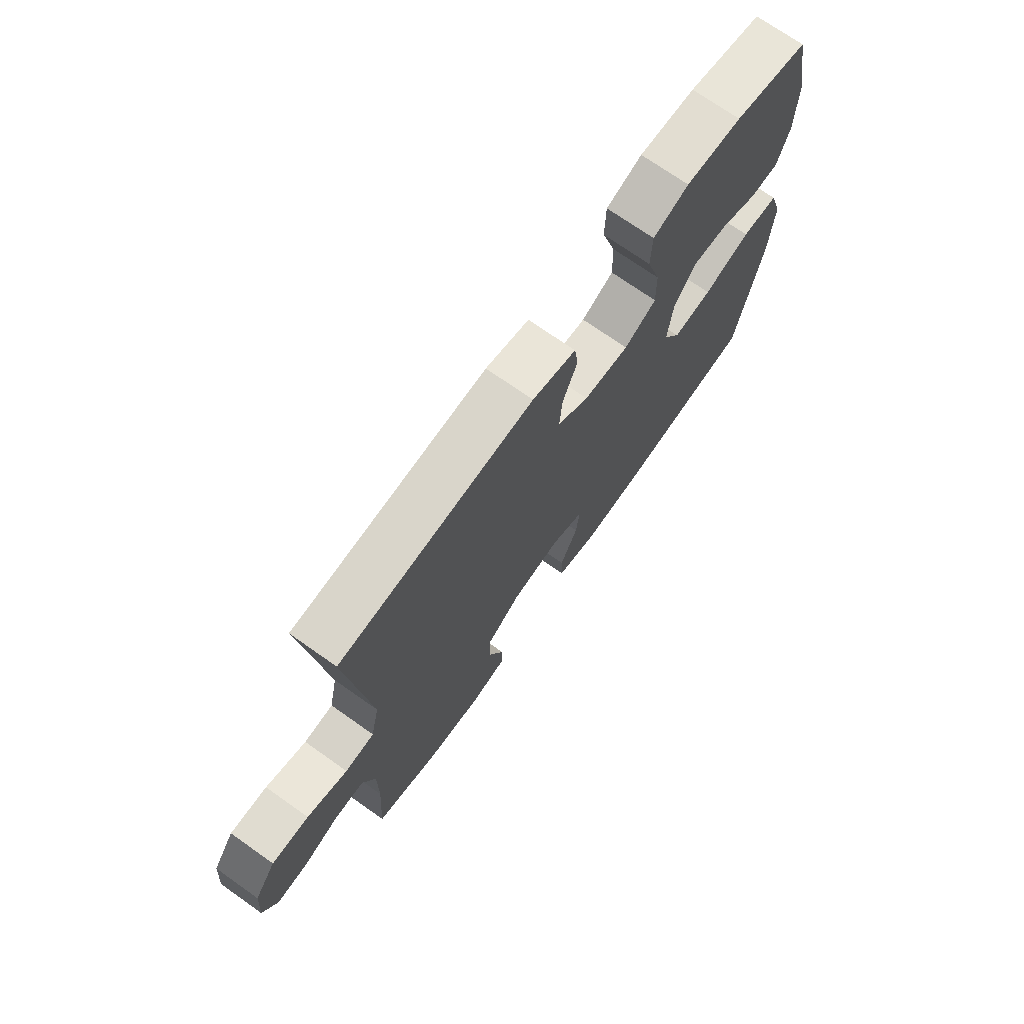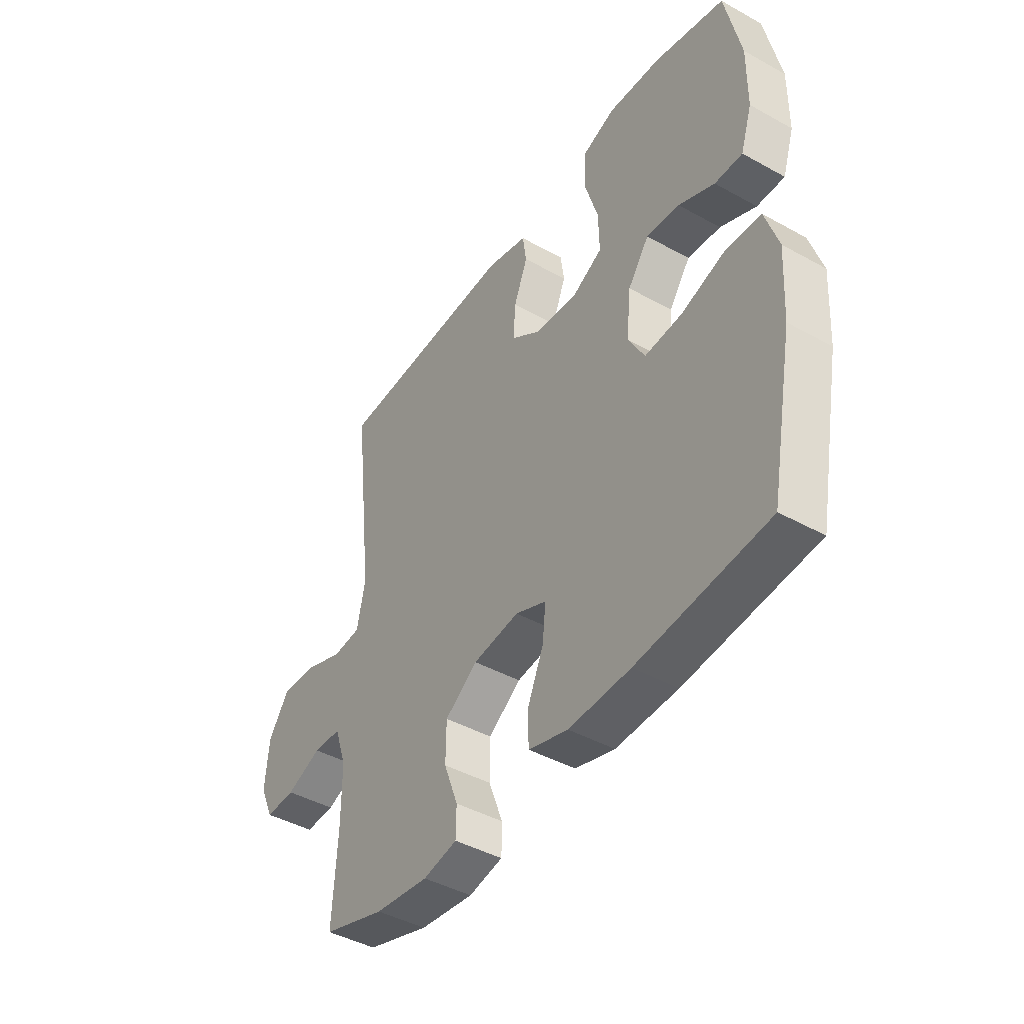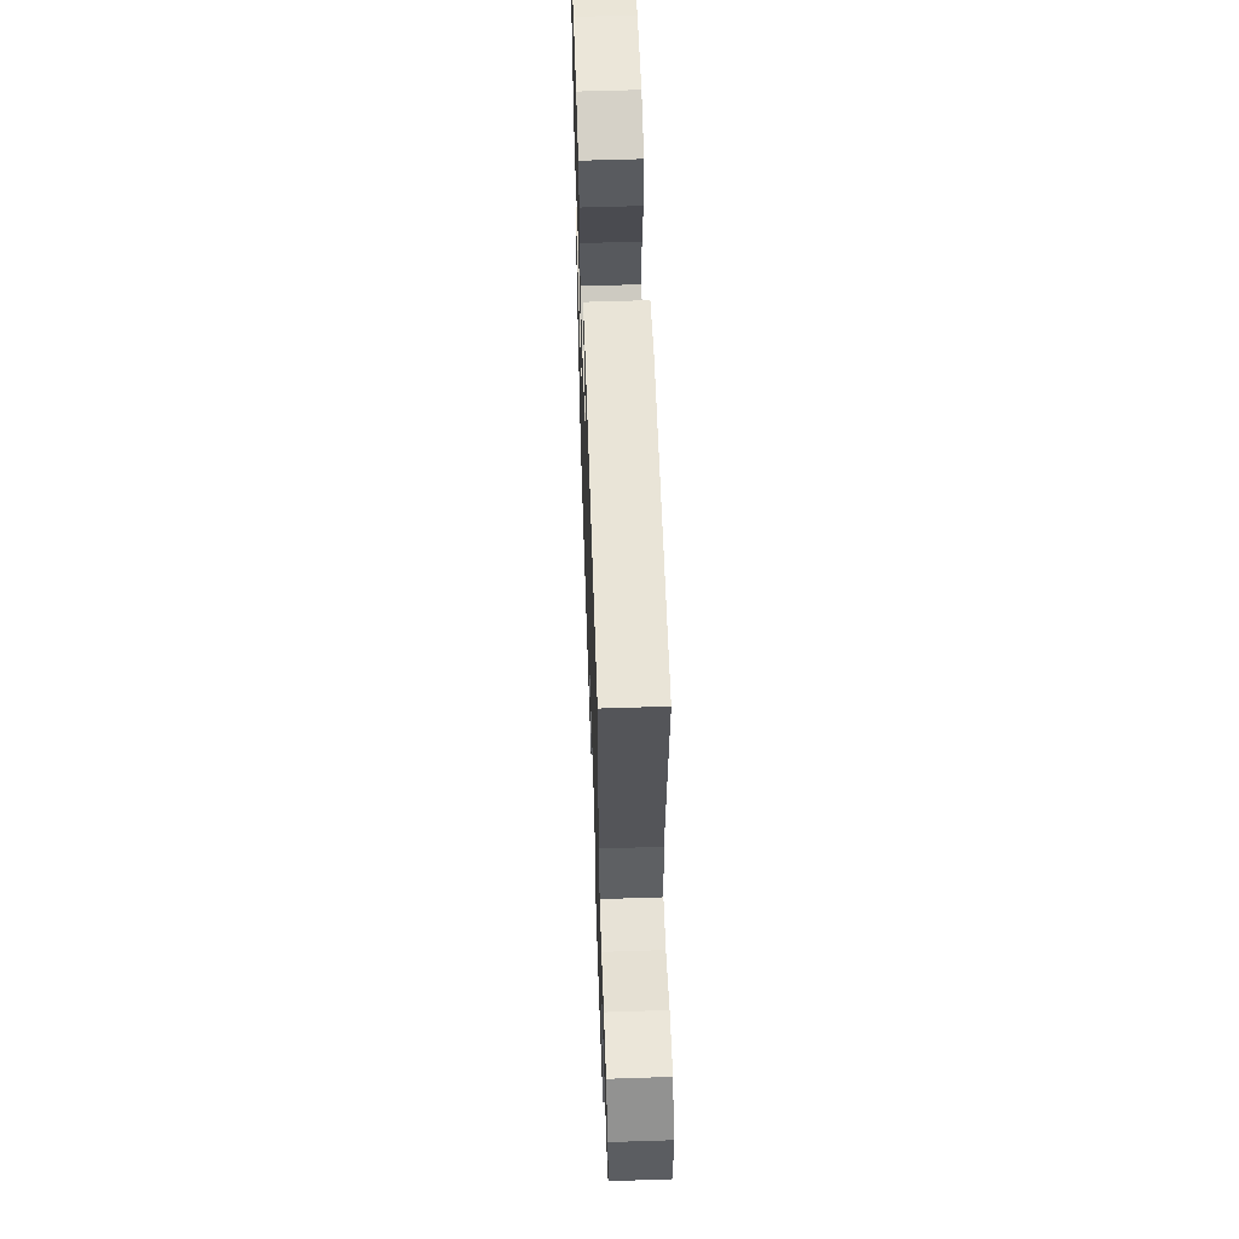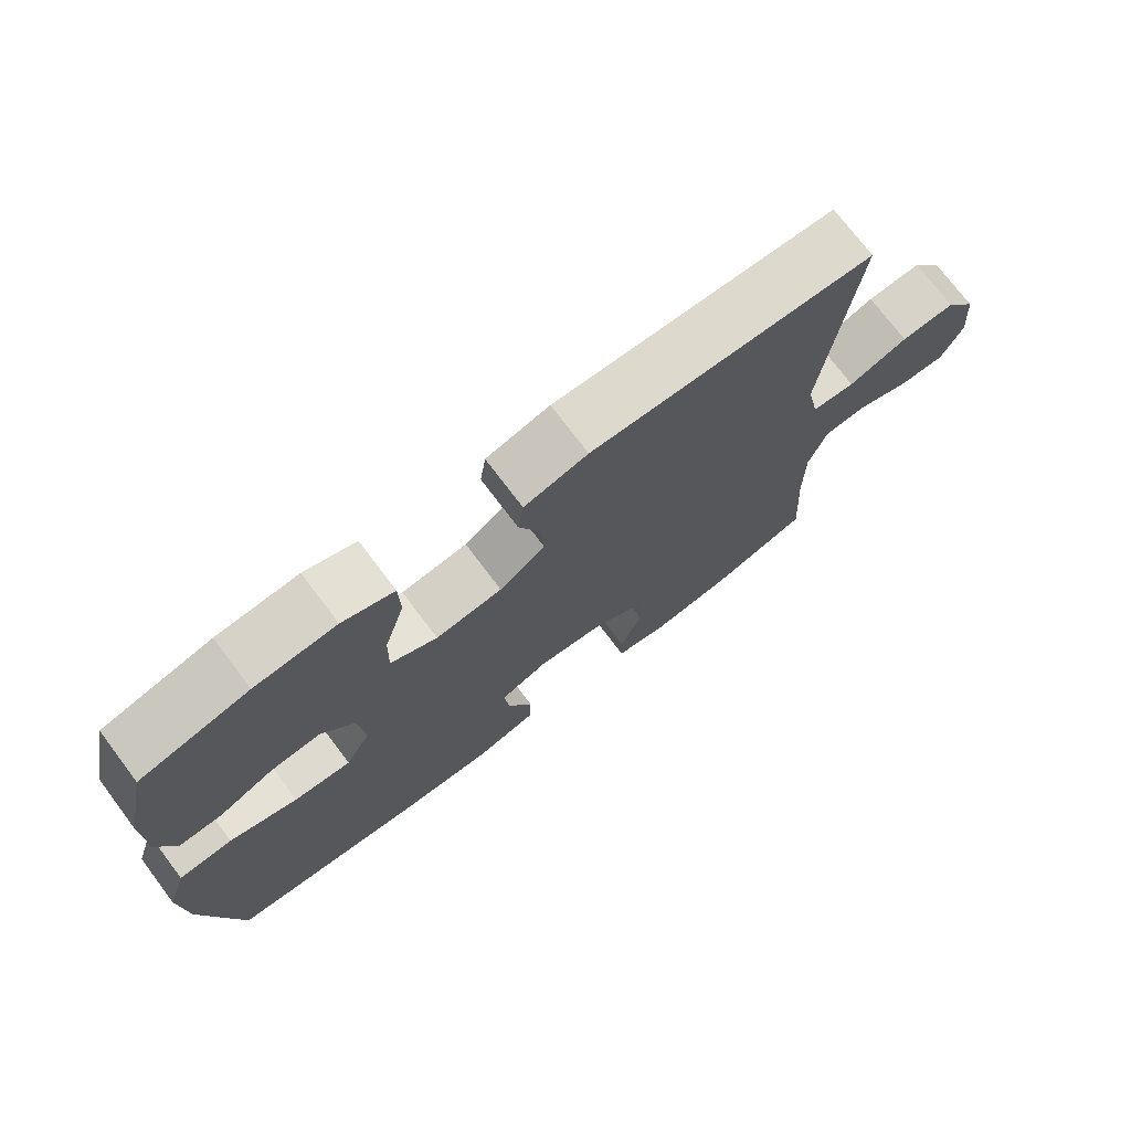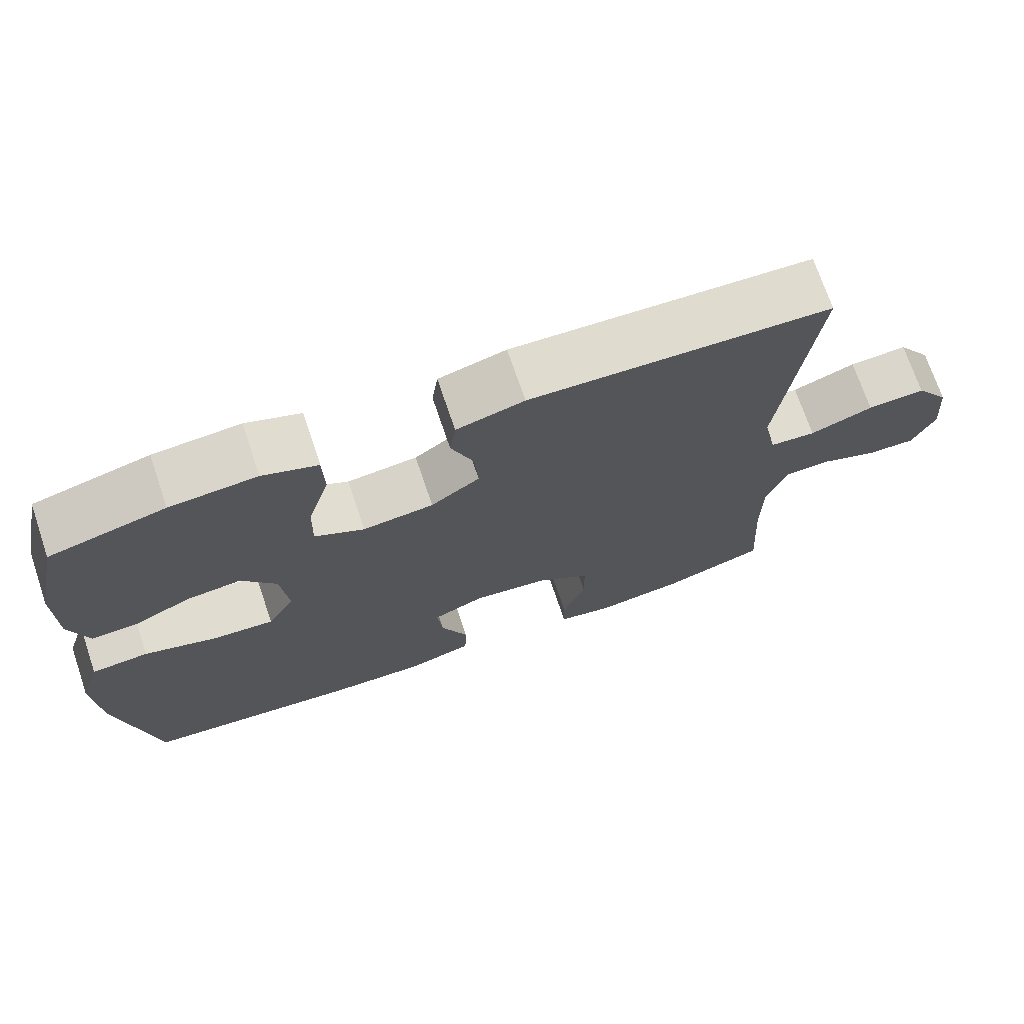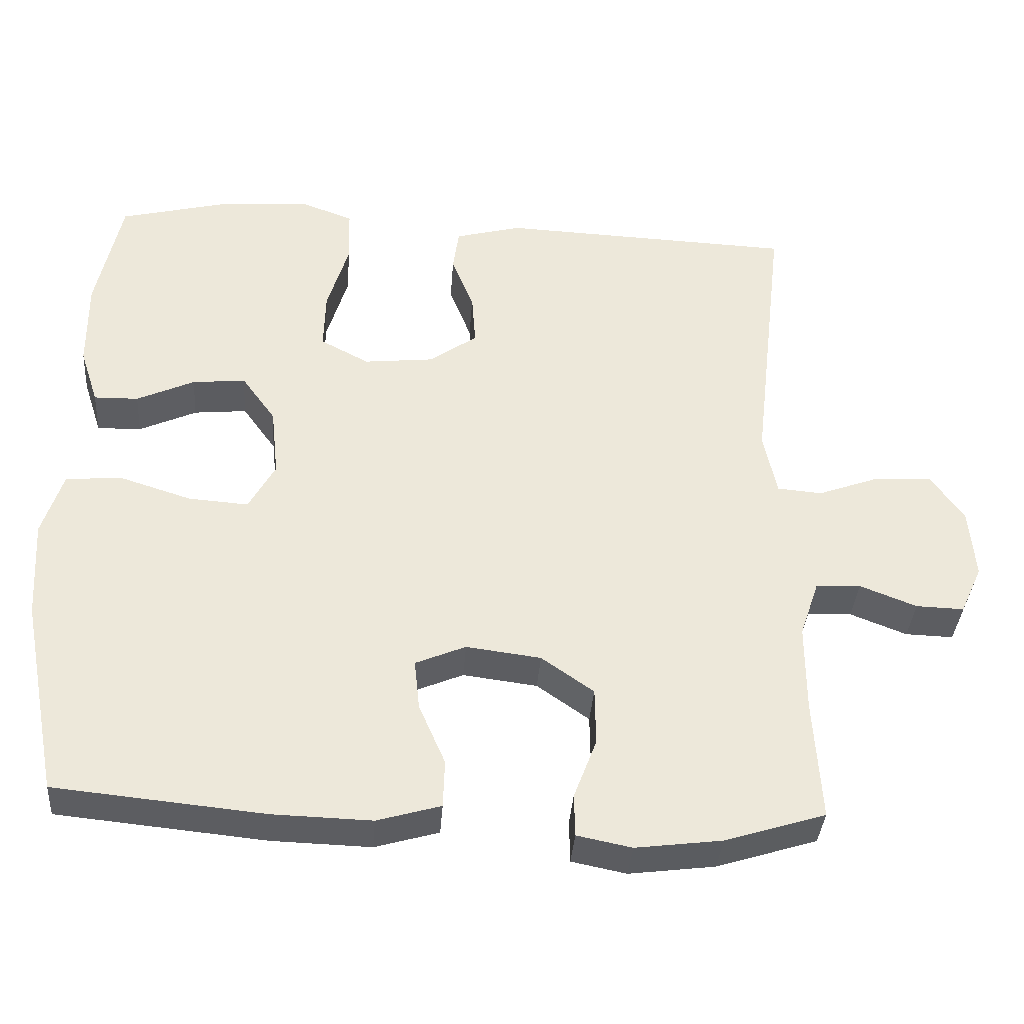
<metadata>
{"format":"obj","ext":"obj","renderer":"f3d","projection":"perspective","resolution":1024,"background":"white","views":[{"elev":72.3,"azim":-54.8,"up":"+Z"},{"elev":-43.7,"azim":56.8,"up":"+Z"},{"elev":58.7,"azim":-92.0,"up":"+Z"},{"elev":73.8,"azim":143.0,"up":"+Z"},{"elev":71.7,"azim":161.3,"up":"+Z"},{"elev":-36.8,"azim":175.9,"up":"+Z"}]}
</metadata>
<code>
v 0.5 0.07 0.5
v 0.534 0.07 0.339
v 0.533 0.07 0.218
v 0.508 0.07 0.141
v 0.448 0.07 0.142
v 0.37 0.07 0.178
v 0.298 0.07 0.185
v 0.252 0.07 0.121
v 0.242 0.07 0.026
v 0.278 0.07 -0.039
v 0.359 0.07 -0.033
v 0.456 0.07 -0.002
v 0.532 0.07 -0.008
v 0.56 0.07 -0.096
v 0.552 0.07 -0.231
v 0.5 0.07 -0.5
v 0.217 0.07 -0.528
v 0.083 0.07 -0.532
v -0.003 0.07 -0.507
v -0.005 0.07 -0.442
v 0.031 0.07 -0.359
v 0.038 0.07 -0.291
v -0.03 0.07 -0.262
v -0.131 0.07 -0.275
v -0.202 0.07 -0.325
v -0.203 0.07 -0.403
v -0.172 0.07 -0.485
v -0.173 0.07 -0.543
v -0.247 0.07 -0.558
v -0.364 0.07 -0.543
v -0.5 0.07 -0.5
v -0.49 0.07 -0.334
v -0.49 0.07 -0.215
v -0.516 0.07 -0.138
v -0.577 0.07 -0.135
v -0.654 0.07 -0.165
v -0.719 0.07 -0.167
v -0.749 0.07 -0.101
v -0.741 0.07 -0.005
v -0.696 0.07 0.06
v -0.619 0.07 0.056
v -0.535 0.07 0.025
v -0.474 0.07 0.03
v -0.456 0.07 0.117
v -0.5 0.07 0.5
v -0.1 0.07 0.517
v -0.01 0.07 0.493
v -0.002 0.07 0.435
v -0.032 0.07 0.359
v -0.037 0.07 0.288
v 0.028 0.07 0.242
v 0.122 0.07 0.232
v 0.188 0.07 0.267
v 0.186 0.07 0.347
v 0.157 0.07 0.444
v 0.159 0.07 0.519
v 0.232 0.07 0.546
v 0.347 0.07 0.538
v 0.5 0 0.5
v 0.534 0 0.339
v 0.533 0 0.218
v 0.508 0 0.141
v 0.448 0 0.142
v 0.37 0 0.178
v 0.298 0 0.185
v 0.252 0 0.121
v 0.242 0 0.026
v 0.278 0 -0.039
v 0.359 0 -0.033
v 0.456 0 -0.002
v 0.532 0 -0.008
v 0.56 0 -0.096
v 0.552 0 -0.231
v 0.5 0 -0.5
v 0.217 0 -0.528
v 0.083 0 -0.532
v -0.003 0 -0.507
v -0.005 0 -0.442
v 0.031 0 -0.359
v 0.038 0 -0.291
v -0.03 0 -0.262
v -0.131 0 -0.275
v -0.202 0 -0.325
v -0.203 0 -0.403
v -0.172 0 -0.485
v -0.173 0 -0.543
v -0.247 0 -0.558
v -0.364 0 -0.543
v -0.5 0 -0.5
v -0.49 0 -0.334
v -0.49 0 -0.215
v -0.516 0 -0.138
v -0.577 0 -0.135
v -0.654 0 -0.165
v -0.719 0 -0.167
v -0.749 0 -0.101
v -0.741 0 -0.005
v -0.696 0 0.06
v -0.619 0 0.056
v -0.535 0 0.025
v -0.474 0 0.03
v -0.456 0 0.117
v -0.5 0 0.5
v -0.1 0 0.517
v -0.01 0 0.493
v -0.002 0 0.435
v -0.032 0 0.359
v -0.037 0 0.288
v 0.028 0 0.242
v 0.122 0 0.232
v 0.188 0 0.267
v 0.186 0 0.347
v 0.157 0 0.444
v 0.159 0 0.519
v 0.232 0 0.546
v 0.347 0 0.538
f 54 55 56 57
f 53 54 57 58
f 46 47 48 49
f 44 45 46 49
f 43 44 49 50
f 39 40 41 42
f 39 42 43
f 38 39 43
f 35 36 37 38
f 34 35 38 43
f 33 34 43 50
f 29 30 31 32
f 26 27 28 29
f 25 26 29 32
f 24 25 32 33
f 18 19 20 21
f 18 21 22
f 17 18 22
f 16 17 22
f 15 16 22
f 14 15 22 23
f 11 12 13 14
f 10 11 14 23
f 3 4 5 6
f 3 6 7
f 2 3 7
f 53 58 1 2
f 52 53 2 7
f 51 52 7 8
f 24 33 50 51
f 24 51 8 9
f 9 10 23 24
f 115 114 113 112
f 116 115 112 111
f 107 106 105 104
f 107 104 103 102
f 108 107 102 101
f 100 99 98 97
f 101 100 97
f 101 97 96
f 96 95 94 93
f 101 96 93 92
f 108 101 92 91
f 90 89 88 87
f 87 86 85 84
f 90 87 84 83
f 91 90 83 82
f 79 78 77 76
f 80 79 76
f 80 76 75
f 80 75 74
f 80 74 73
f 81 80 73 72
f 72 71 70 69
f 81 72 69 68
f 64 63 62 61
f 65 64 61
f 65 61 60
f 60 59 116 111
f 65 60 111 110
f 66 65 110 109
f 109 108 91 82
f 67 66 109 82
f 82 81 68 67
f 1 59 60 2
f 2 60 61 3
f 3 61 62 4
f 4 62 63 5
f 5 63 64 6
f 6 64 65 7
f 7 65 66 8
f 8 66 67 9
f 9 67 68 10
f 10 68 69 11
f 11 69 70 12
f 12 70 71 13
f 13 71 72 14
f 14 72 73 15
f 15 73 74 16
f 16 74 75 17
f 17 75 76 18
f 18 76 77 19
f 19 77 78 20
f 20 78 79 21
f 21 79 80 22
f 22 80 81 23
f 23 81 82 24
f 24 82 83 25
f 25 83 84 26
f 26 84 85 27
f 27 85 86 28
f 28 86 87 29
f 29 87 88 30
f 30 88 89 31
f 31 89 90 32
f 32 90 91 33
f 33 91 92 34
f 34 92 93 35
f 35 93 94 36
f 36 94 95 37
f 37 95 96 38
f 38 96 97 39
f 39 97 98 40
f 40 98 99 41
f 41 99 100 42
f 42 100 101 43
f 43 101 102 44
f 44 102 103 45
f 45 103 104 46
f 46 104 105 47
f 47 105 106 48
f 48 106 107 49
f 49 107 108 50
f 50 108 109 51
f 51 109 110 52
f 52 110 111 53
f 53 111 112 54
f 54 112 113 55
f 55 113 114 56
f 56 114 115 57
f 57 115 116 58
f 58 116 59 1

</code>
